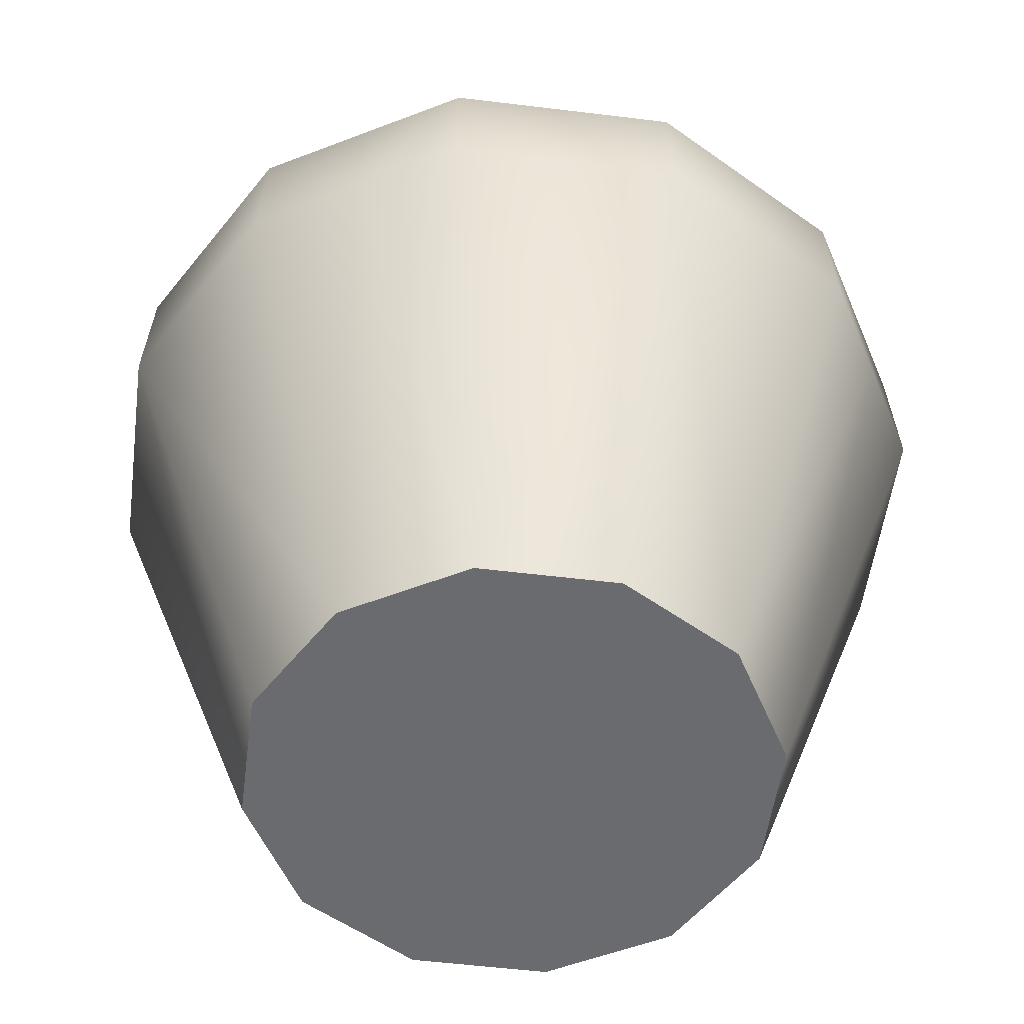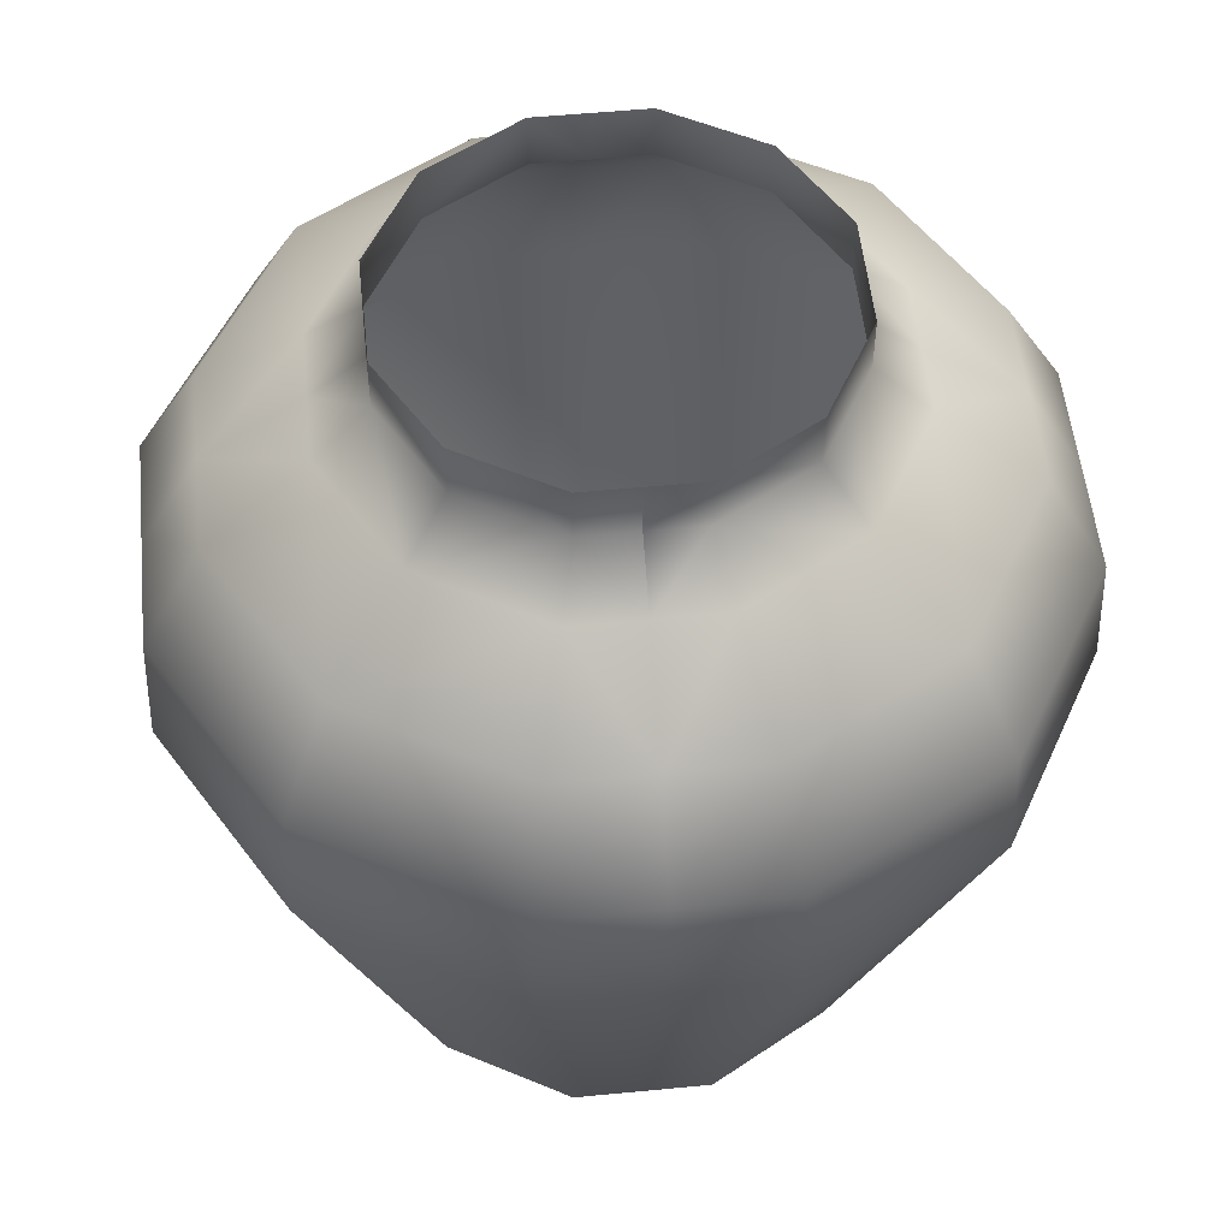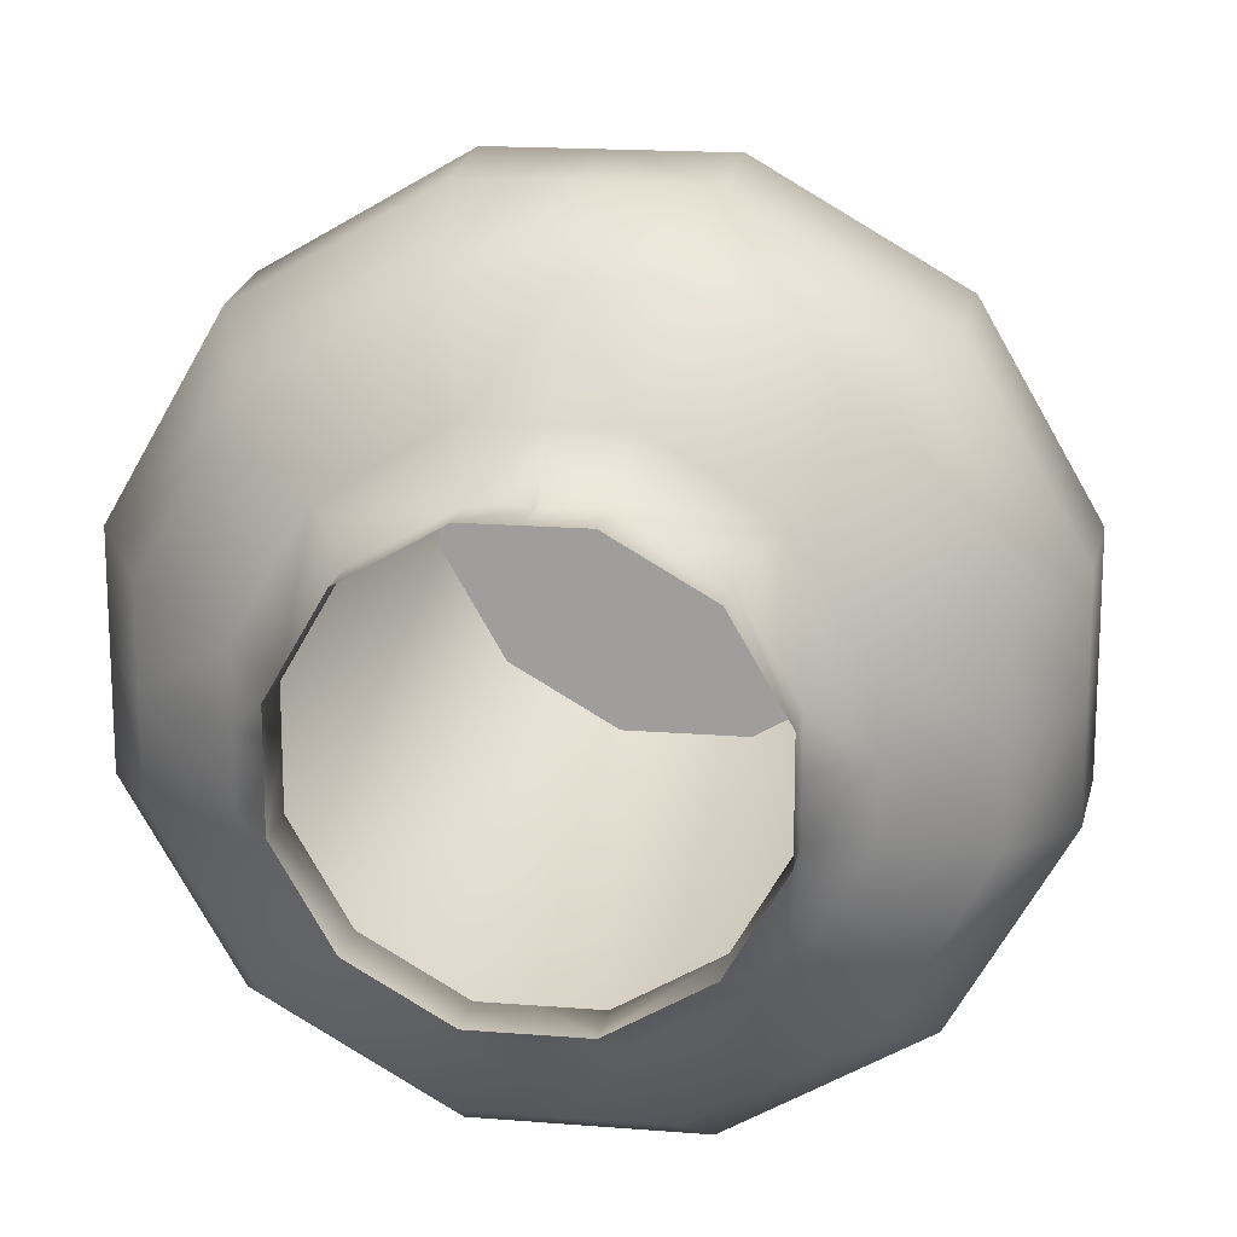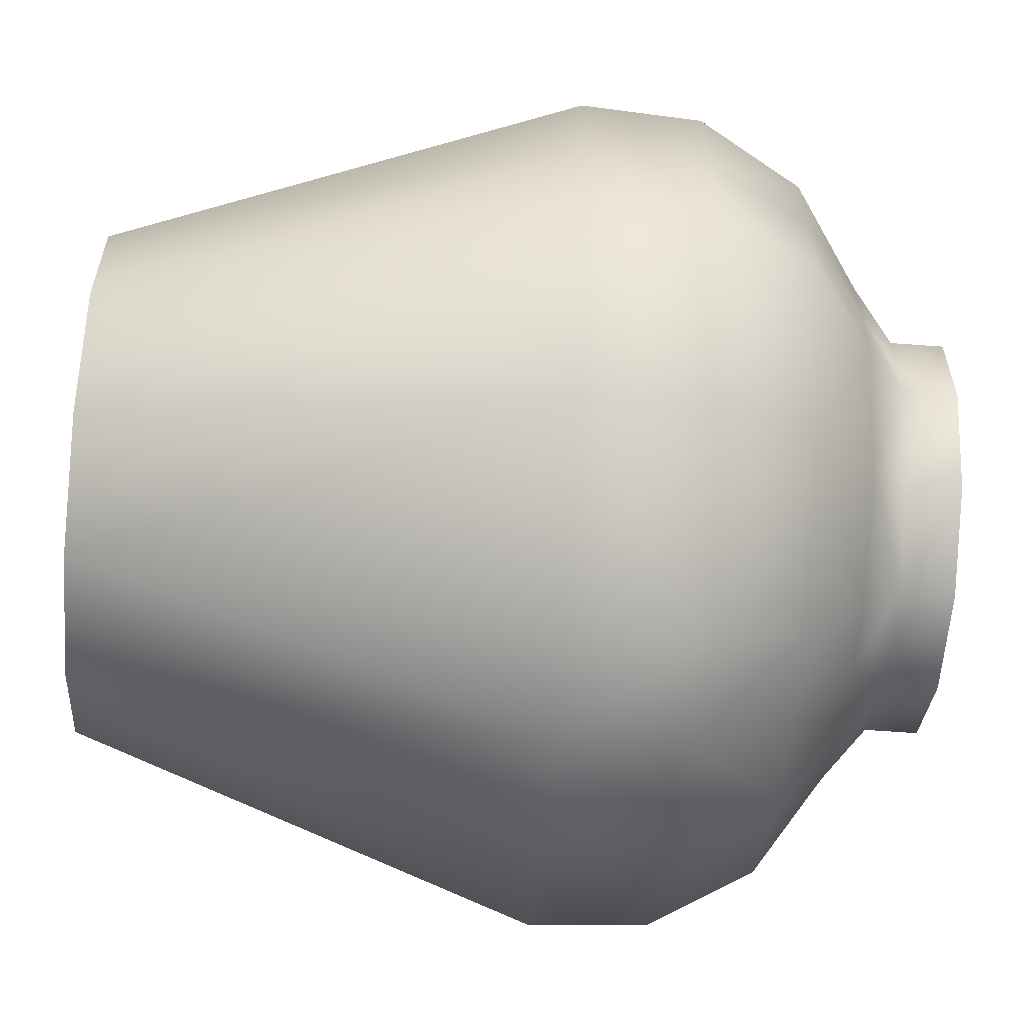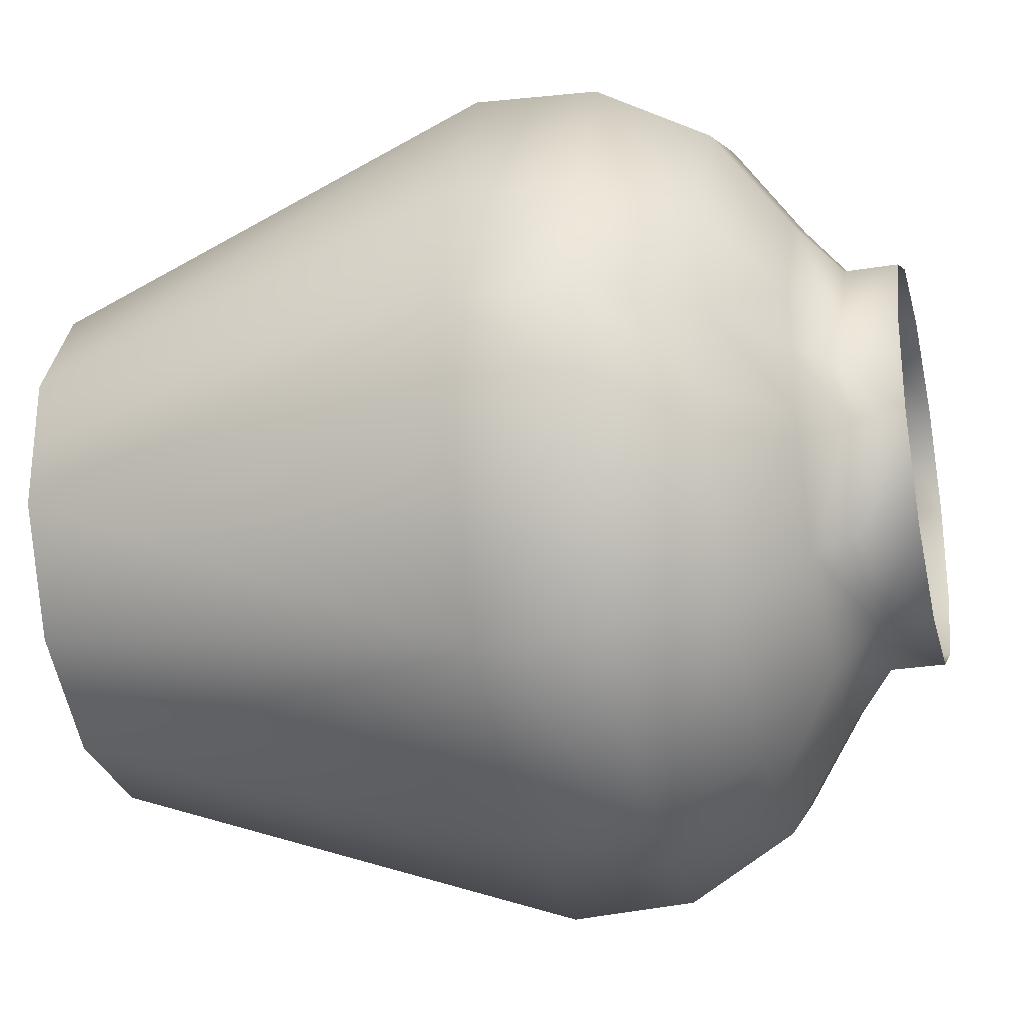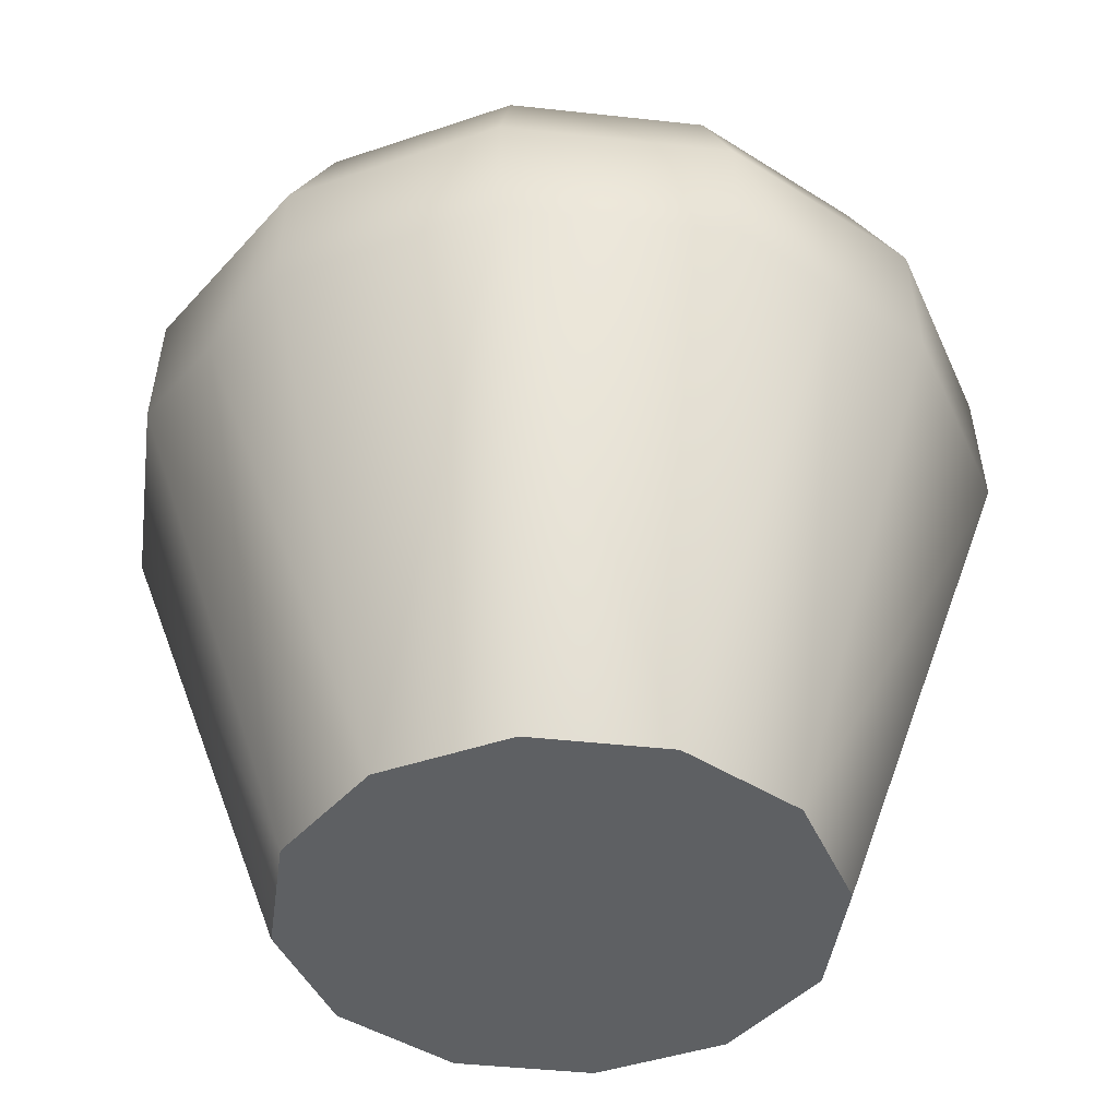
<metadata>
{"format":"obj","ext":"obj","renderer":"f3d","projection":"perspective","resolution":1024,"background":"white","views":[{"elev":-53.3,"azim":22.5,"up":"+Z"},{"elev":53.4,"azim":174.1,"up":"+Z"},{"elev":17.0,"azim":9.2,"up":"+Y"},{"elev":-59.7,"azim":-94.4,"up":"+Y"},{"elev":-28.4,"azim":-76.1,"up":"+Y"},{"elev":-42.1,"azim":52.4,"up":"+Z"}]}
</metadata>
<code>
g object
v 0 0 0
v -2.342 0.6275 0
v -2.342 0 0
v -1.714 1.714 0
v -0.6275 2.342 0
v 0 2.342 0
v 0 0 0
v 0.6275 2.342 0
v 0 2.342 0
v 1.714 1.714 0
v 2.342 0.6275 0
v 2.342 0 0
v 0 0 0
v 2.342 -0.6275 0
v 2.342 0 0
v 1.714 -1.714 0
v 0.6275 -2.342 0
v 0 -2.342 0
v -0.6275 -2.342 0
v 0 -2.342 0
v -1.714 -1.714 0
v -2.342 -0.6275 0
v -1.859 0.4981 7.5
v -2.342 0.6275 7.093
v -2.342 0 7.093
v -1.859 0 7.5
v 0 3.775 5.481
v -1.012 3.775 5.481
v -0.8682 3.24 6.46
v 0 3.24 6.46
v -3.775 1.012 5.481
v -3.24 0.8682 6.46
v -2.372 2.372 6.46
v -2.764 2.764 5.481
v 0 3.837 4.358
v -1.028 3.837 4.358
v 0 1.859 7.5
v -0.4981 1.859 7.5
v -0.4981 1.859 8
v 0 1.859 8
v -1.714 1.714 7.093
v -0.6275 2.342 7.093
v -1.859 0 8
v -1.859 0.4981 8
v -1.361 1.361 7.5
v -1.361 1.361 8
v 0 2.342 7.093
v -3.24 0 6.46
v -3.837 1.028 4.358
v -3.837 0 4.358
v -3.775 0 5.481
v -2.809 2.809 4.358
v 0.4981 1.859 7.5
v 0.6275 2.342 7.093
v 0 1.859 7.5
v 3.775 0 5.481
v 3.775 1.012 5.481
v 3.24 0.8682 6.46
v 3.24 0 6.46
v 1.012 3.775 5.481
v 0.8682 3.24 6.46
v 2.372 2.372 6.46
v 2.764 2.764 5.481
v 3.837 0 4.358
v 3.837 1.028 4.358
v 1.859 0 7.5
v 1.859 0.4981 7.5
v 1.859 0.4981 8
v 1.859 0 8
v 1.714 1.714 7.093
v 2.342 0.6275 7.093
v 0 1.859 8
v 0.4981 1.859 8
v 1.361 1.361 7.5
v 1.361 1.361 8
v 2.342 0 7.093
v 1.028 3.837 4.358
v 2.809 2.809 4.358
v 1.859 -0.4981 7.5
v 2.342 -0.6275 7.093
v 0 -3.775 5.481
v 1.012 -3.775 5.481
v 0.8682 -3.24 6.46
v 0 -3.24 6.46
v 3.775 -1.012 5.481
v 3.24 -0.8682 6.46
v 2.372 -2.372 6.46
v 2.764 -2.764 5.481
v 0 -3.837 4.358
v 1.028 -3.837 4.358
v 0 -1.859 7.5
v 0.4981 -1.859 7.5
v 0.4981 -1.859 8
v 0 -1.859 8
v 1.714 -1.714 7.093
v 0.6275 -2.342 7.093
v 1.859 -0.4981 8
v 1.361 -1.361 7.5
v 1.361 -1.361 8
v 0 -2.342 7.093
v 3.837 -1.028 4.358
v 2.809 -2.809 4.358
v -0.4981 -1.859 7.5
v -0.6275 -2.342 7.093
v -3.775 -1.012 5.481
v -3.24 -0.8682 6.46
v -1.012 -3.775 5.481
v -0.8682 -3.24 6.46
v -2.372 -2.372 6.46
v -2.764 -2.764 5.481
v -3.837 -1.028 4.358
v -1.859 -0.4981 7.5
v -1.859 -0.4981 8
v -1.714 -1.714 7.093
v -2.342 -0.6275 7.093
v -0.4981 -1.859 8
v -1.361 -1.361 7.5
v -1.361 -1.361 8
v -1.028 -3.837 4.358
v -2.809 -2.809 4.358
f 1 2 3
f 1 4 2
f 4 1 5
f 6 5 1
f 7 8 9
f 7 10 8
f 10 7 11
f 12 11 7
f 13 14 15
f 13 16 14
f 16 13 17
f 18 17 13
f 1 19 20
f 1 21 19
f 21 1 22
f 3 22 1
f 23 24 25
f 23 25 26
f 27 28 29
f 30 27 29
f 31 32 33
f 34 31 33
f 35 36 28
f 27 35 28
f 37 38 39
f 40 37 39
f 33 41 42
f 29 33 42
f 5 36 35
f 5 35 6
f 33 29 28
f 33 28 34
f 43 44 23
f 26 43 23
f 45 46 39
f 38 45 39
f 23 44 46
f 23 46 45
f 41 24 23
f 23 45 41
f 24 41 33
f 24 33 32
f 47 42 38
f 37 47 38
f 24 32 48
f 24 48 25
f 30 29 42
f 47 30 42
f 31 49 50
f 31 50 51
f 38 42 41
f 41 45 38
f 32 31 51
f 32 51 48
f 31 34 52
f 52 49 31
f 52 34 28
f 28 36 52
f 50 49 2
f 3 50 2
f 52 36 5
f 4 52 5
f 2 49 52
f 2 52 4
f 53 54 47
f 53 47 55
f 56 57 58
f 59 56 58
f 60 61 62
f 63 60 62
f 64 65 57
f 56 64 57
f 66 67 68
f 69 66 68
f 62 70 71
f 58 62 71
f 11 65 64
f 11 64 12
f 62 58 57
f 62 57 63
f 72 73 53
f 55 72 53
f 74 75 68
f 67 74 68
f 53 73 75
f 53 75 74
f 70 54 53
f 53 74 70
f 54 70 62
f 54 62 61
f 76 71 67
f 66 76 67
f 54 61 30
f 54 30 47
f 59 58 71
f 76 59 71
f 60 77 35
f 60 35 27
f 67 71 70
f 70 74 67
f 61 60 27
f 61 27 30
f 60 63 78
f 78 77 60
f 78 63 57
f 57 65 78
f 35 77 8
f 9 35 8
f 78 65 11
f 10 78 11
f 8 77 78
f 8 78 10
f 79 80 76
f 79 76 66
f 81 82 83
f 84 81 83
f 85 86 87
f 88 85 87
f 89 90 82
f 81 89 82
f 91 92 93
f 94 91 93
f 87 95 96
f 83 87 96
f 17 90 89
f 17 89 18
f 87 83 82
f 87 82 88
f 69 97 79
f 66 69 79
f 98 99 93
f 92 98 93
f 79 97 99
f 79 99 98
f 95 80 79
f 79 98 95
f 80 95 87
f 80 87 86
f 100 96 92
f 91 100 92
f 80 86 59
f 80 59 76
f 84 83 96
f 100 84 96
f 85 101 64
f 85 64 56
f 92 96 95
f 95 98 92
f 86 85 56
f 86 56 59
f 85 88 102
f 102 101 85
f 102 88 82
f 82 90 102
f 64 101 14
f 15 64 14
f 102 90 17
f 16 102 17
f 14 101 102
f 14 102 16
f 103 104 100
f 103 100 91
f 51 105 106
f 48 51 106
f 107 108 109
f 110 107 109
f 50 111 105
f 51 50 105
f 26 112 113
f 43 26 113
f 109 114 115
f 106 109 115
f 22 111 50
f 22 50 3
f 109 106 105
f 109 105 110
f 94 116 103
f 91 94 103
f 117 118 113
f 112 117 113
f 103 116 118
f 103 118 117
f 114 104 103
f 103 117 114
f 104 114 109
f 104 109 108
f 25 115 112
f 26 25 112
f 104 108 84
f 104 84 100
f 48 106 115
f 25 48 115
f 107 119 89
f 107 89 81
f 112 115 114
f 114 117 112
f 108 107 81
f 108 81 84
f 107 110 120
f 120 119 107
f 120 110 105
f 105 111 120
f 89 119 19
f 20 89 19
f 120 111 22
f 21 120 22
f 19 119 120
f 19 120 21

</code>
